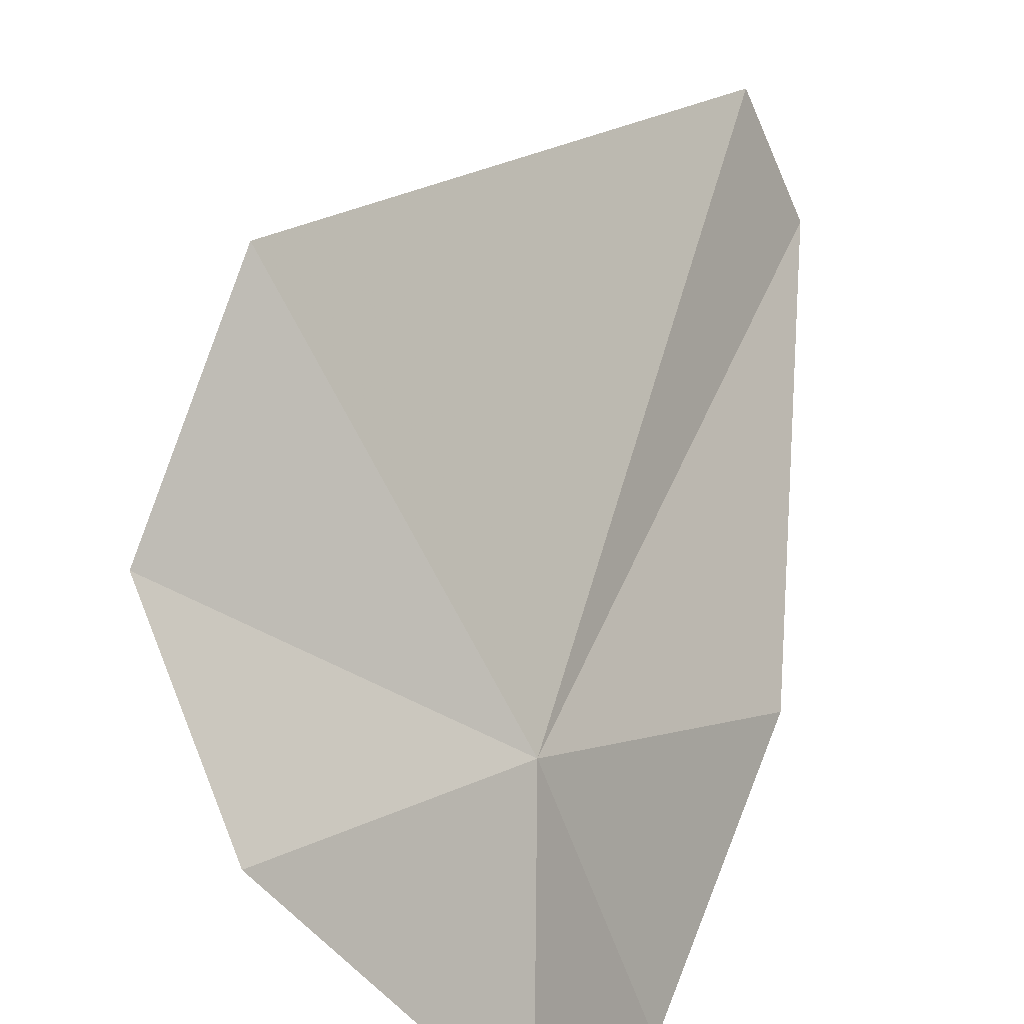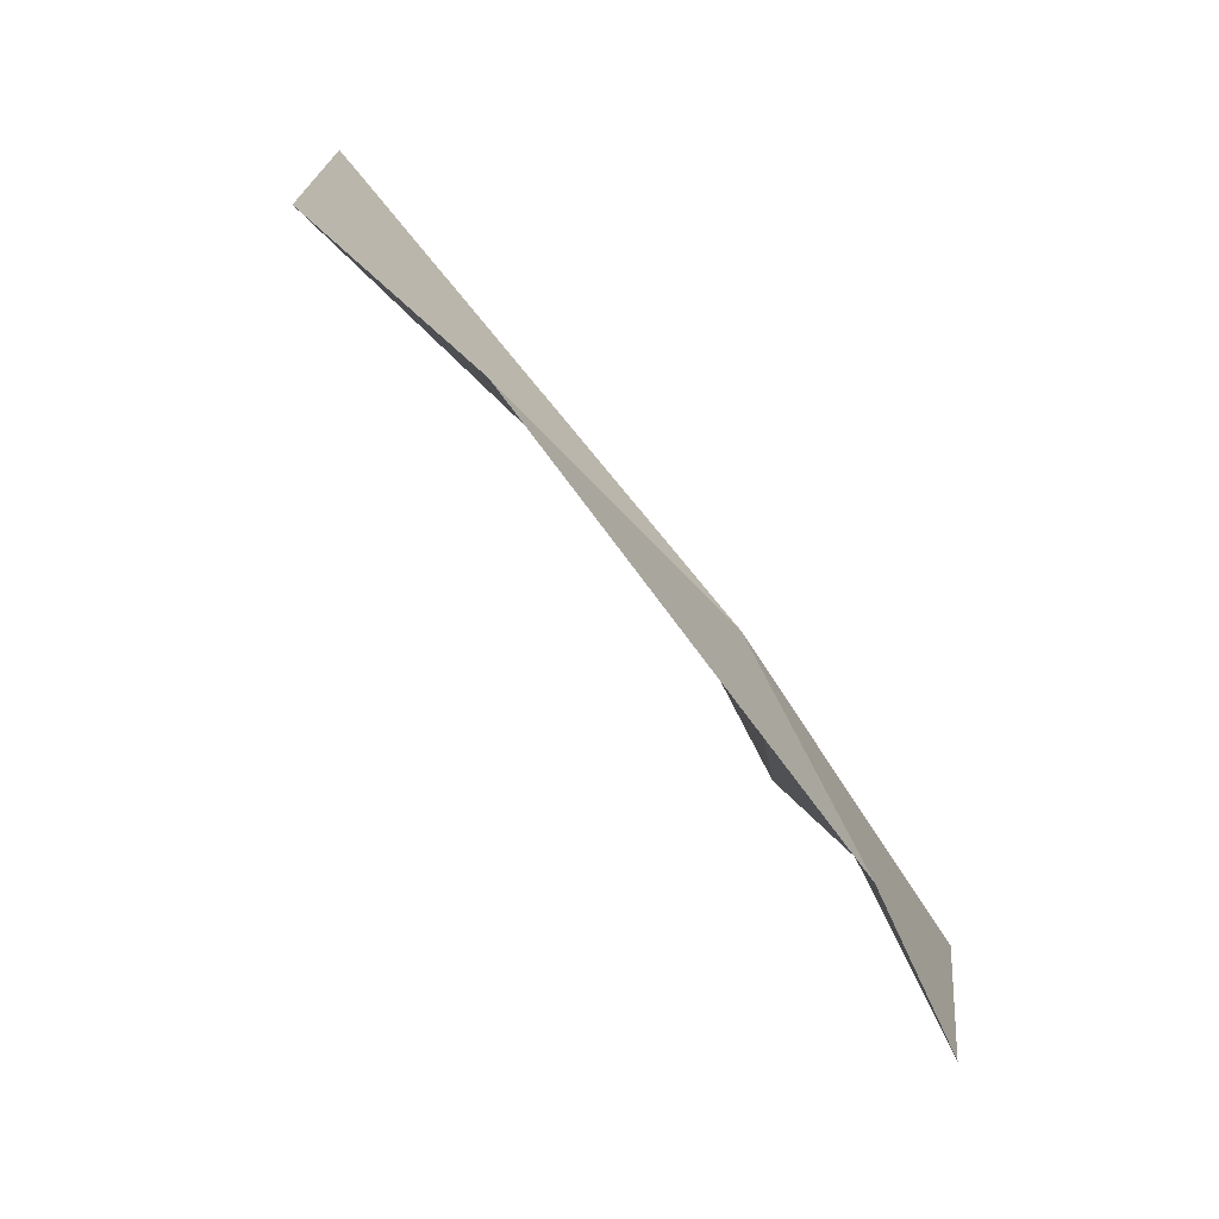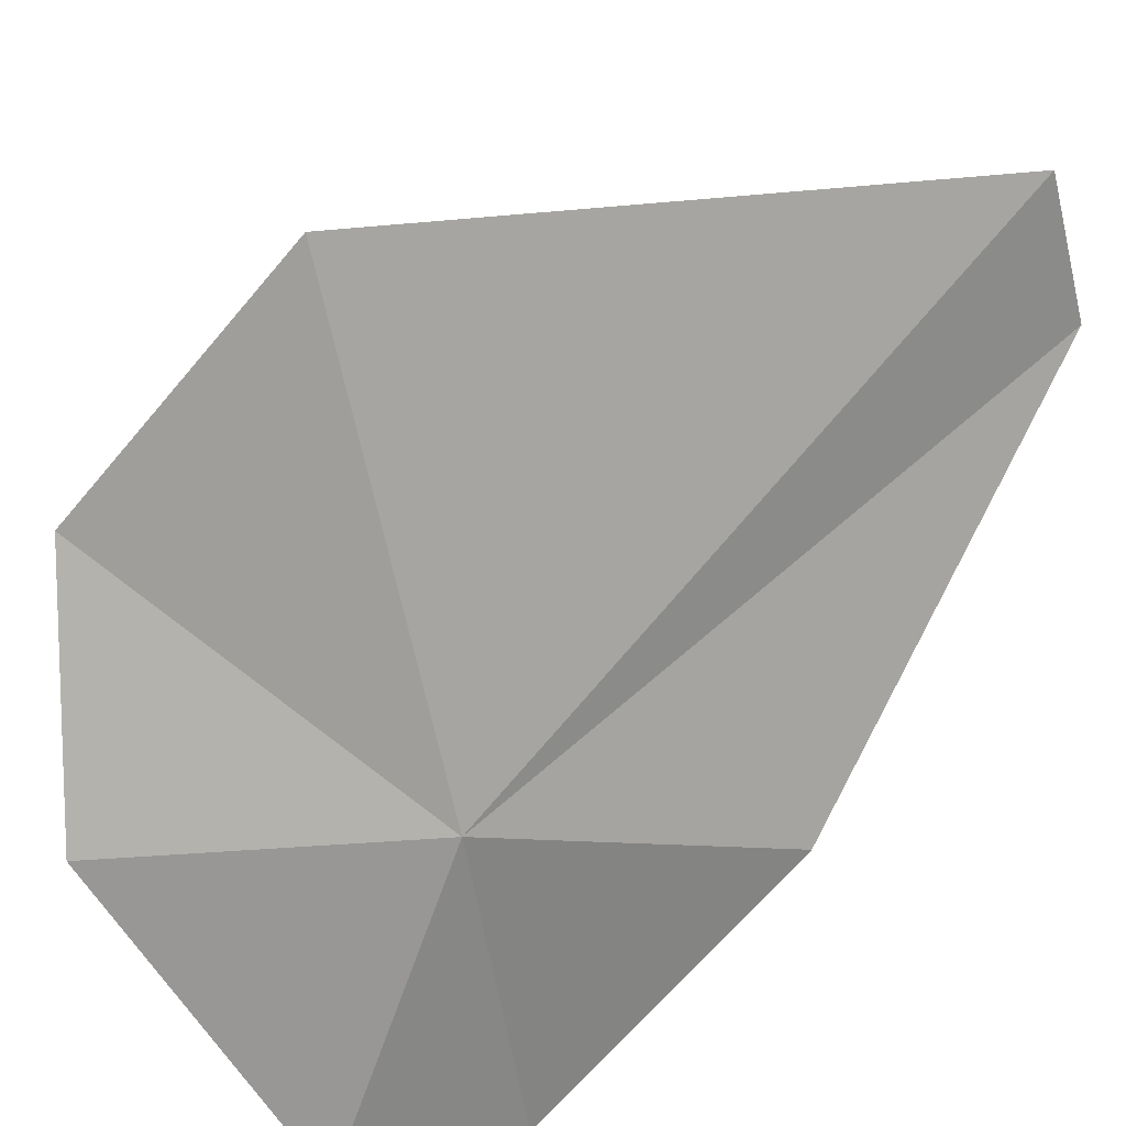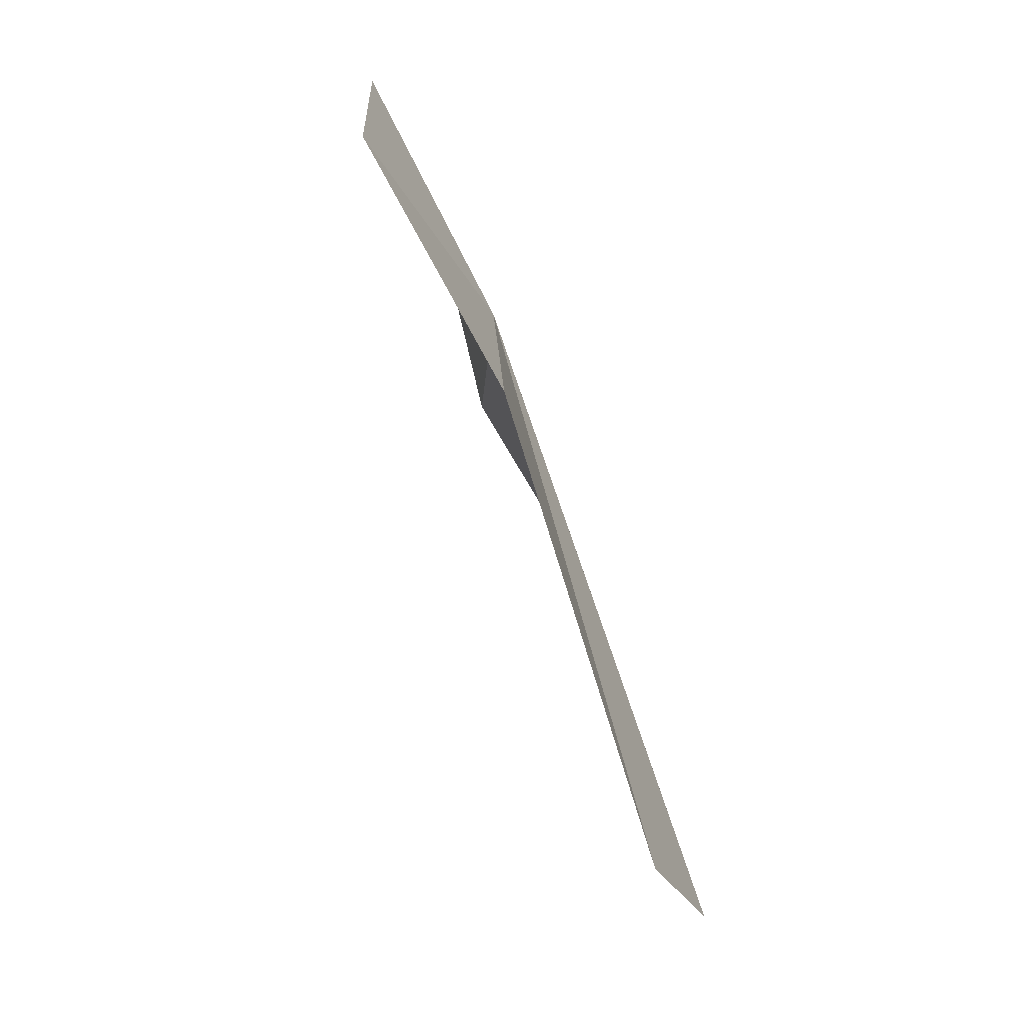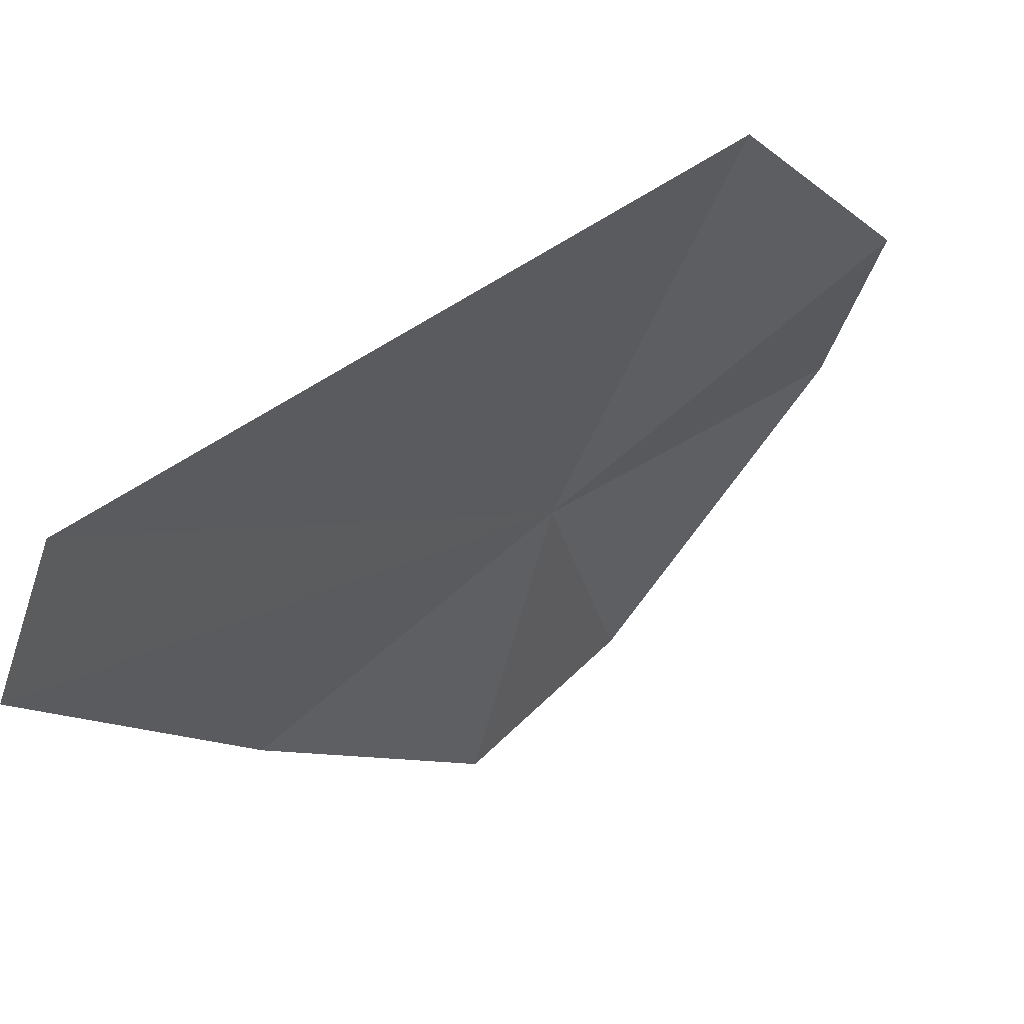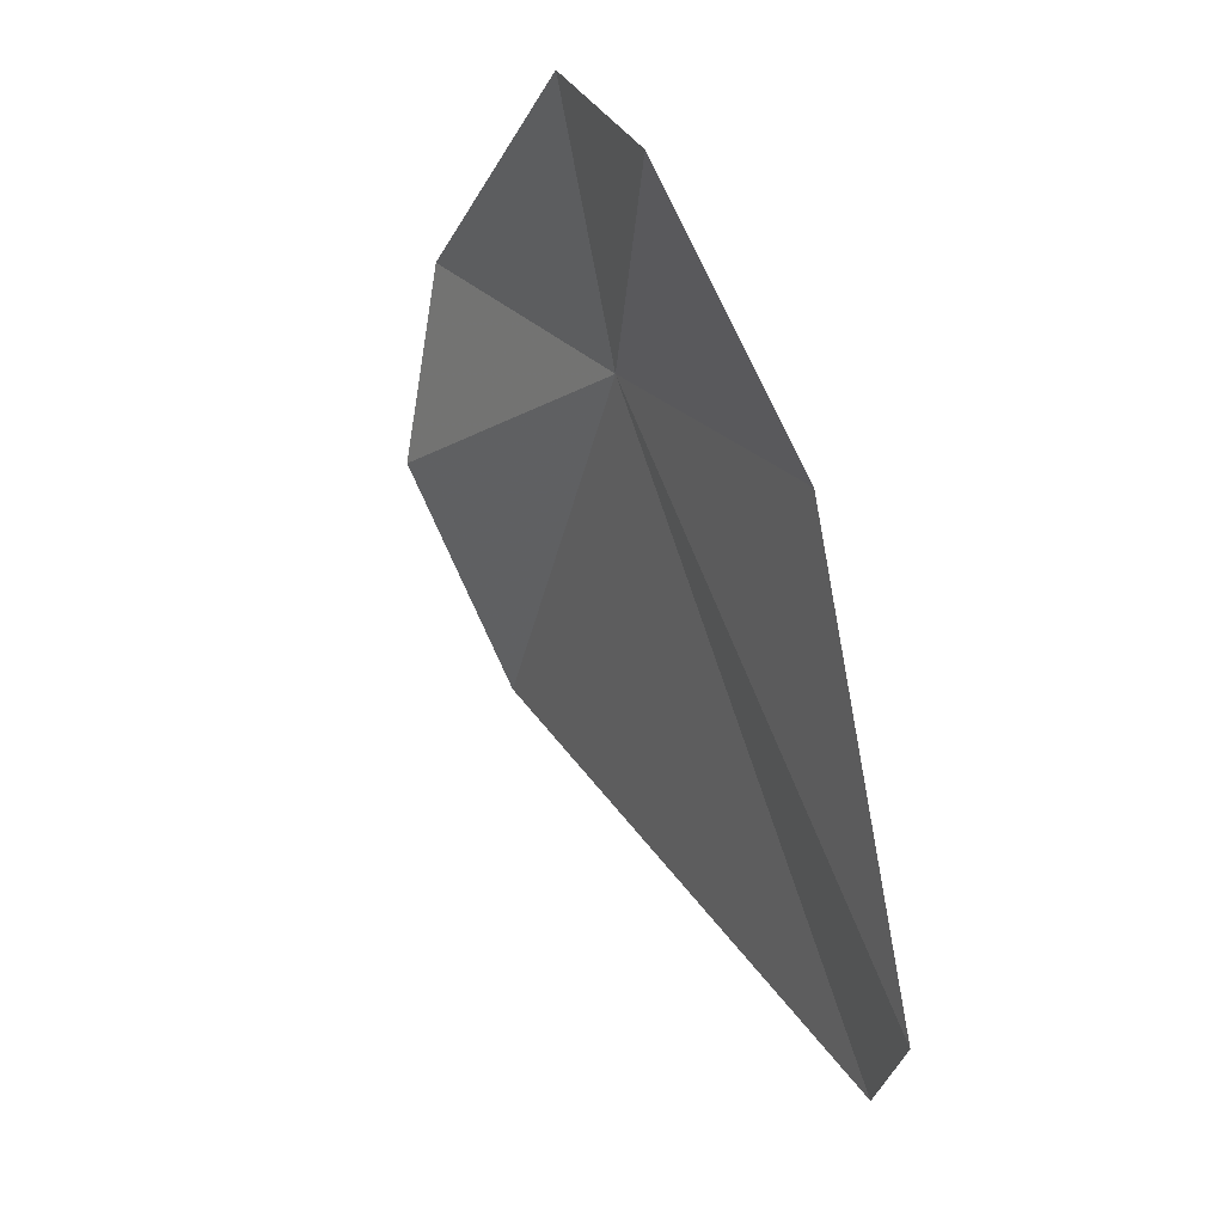
<metadata>
{"format":"obj","ext":"obj","renderer":"f3d","projection":"perspective","resolution":1024,"background":"white","views":[{"elev":50.7,"azim":-1.4,"up":"+Y"},{"elev":-8.0,"azim":-18.7,"up":"+Y"},{"elev":61.7,"azim":23.7,"up":"+Y"},{"elev":-12.9,"azim":46.8,"up":"+Z"},{"elev":11.0,"azim":-166.6,"up":"+Y"},{"elev":-12.1,"azim":15.1,"up":"+Z"}]}
</metadata>
<code>
v 8.172 37.23 20.67
v 9.432 37.82 16.66
v 9.773 37.02 16.9
v 6.913 39.37 19.31
v 6.392 38.75 20.68
v 9.5 36.09 19.62
v 8.763 35.6 21.3
v 8.12 36.19 22.06
v 6.854 37.92 21.69
f 1 3 2
f 1 4 5
f 1 6 3
f 1 7 6
f 1 5 9
f 1 9 8
f 1 2 4
f 1 8 7

</code>
